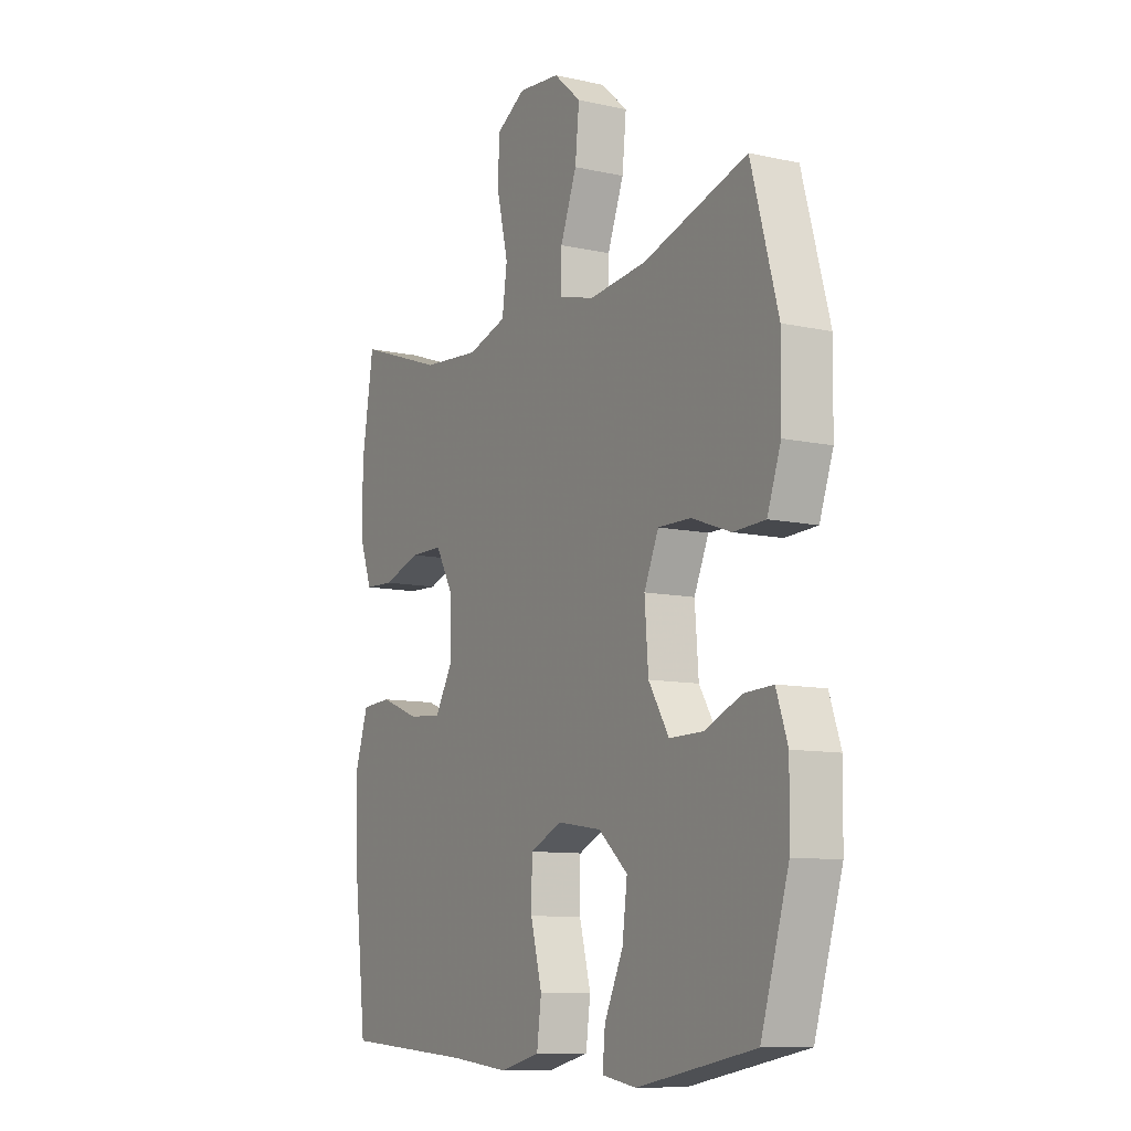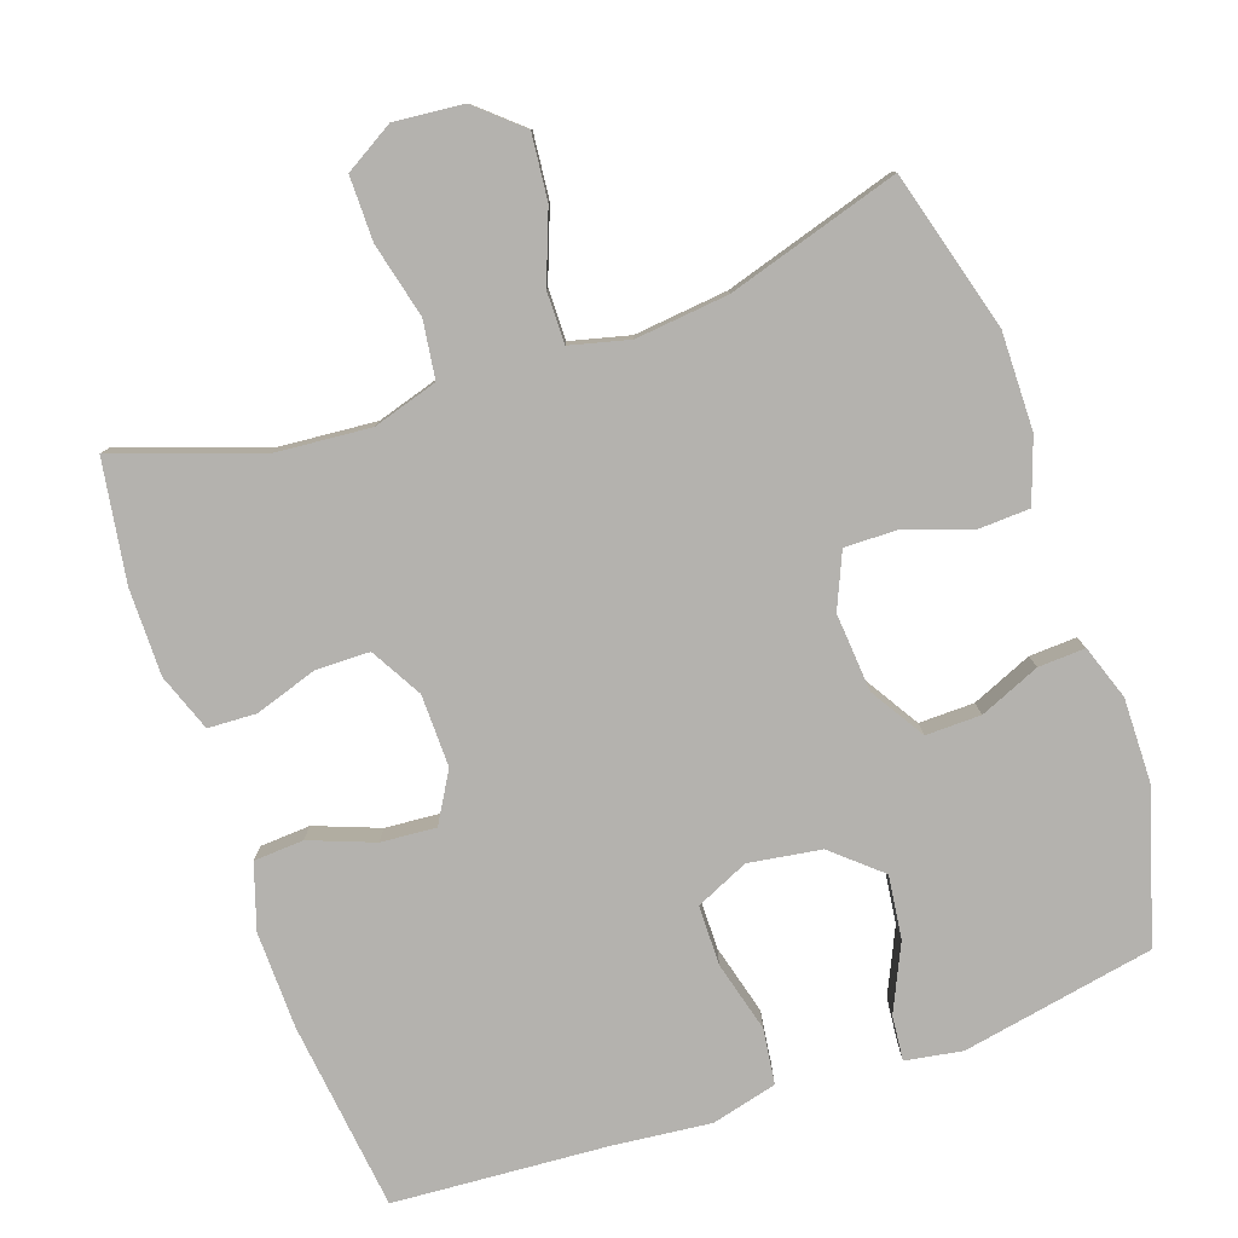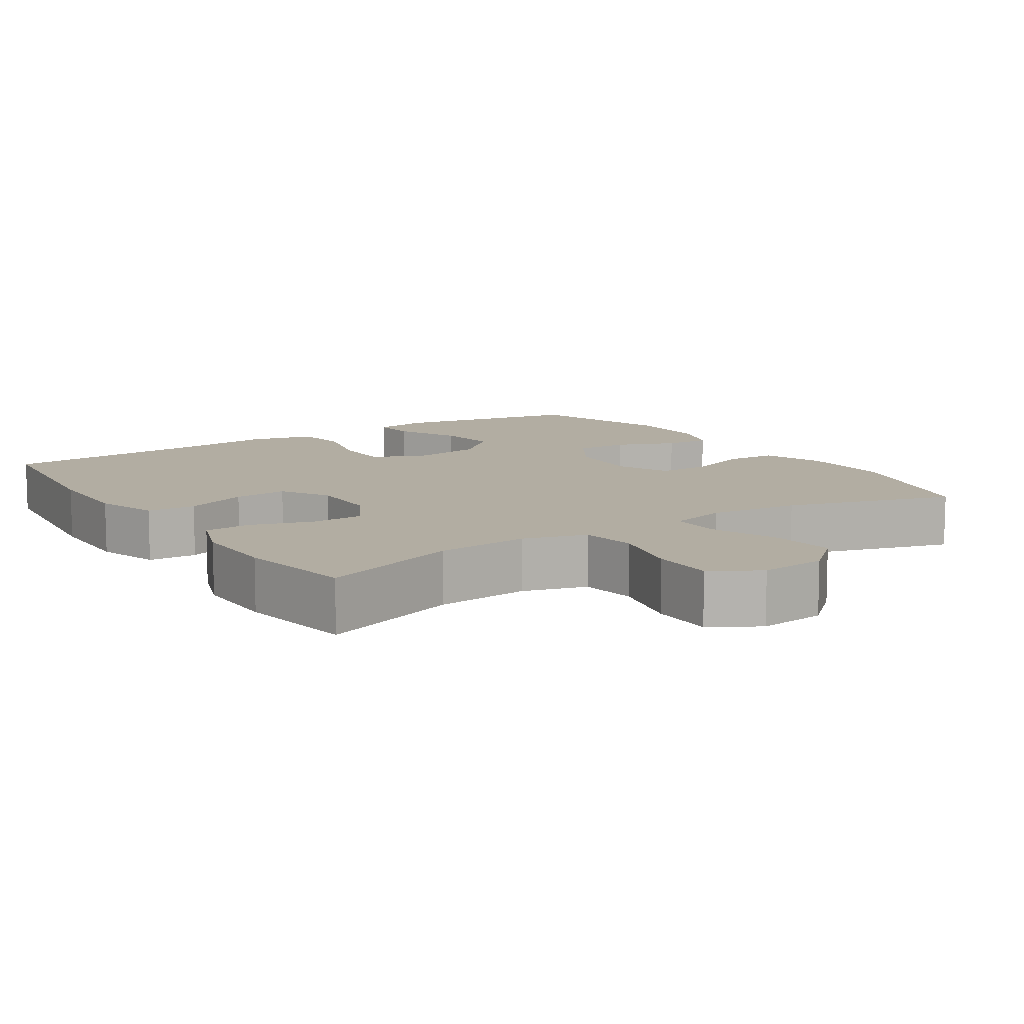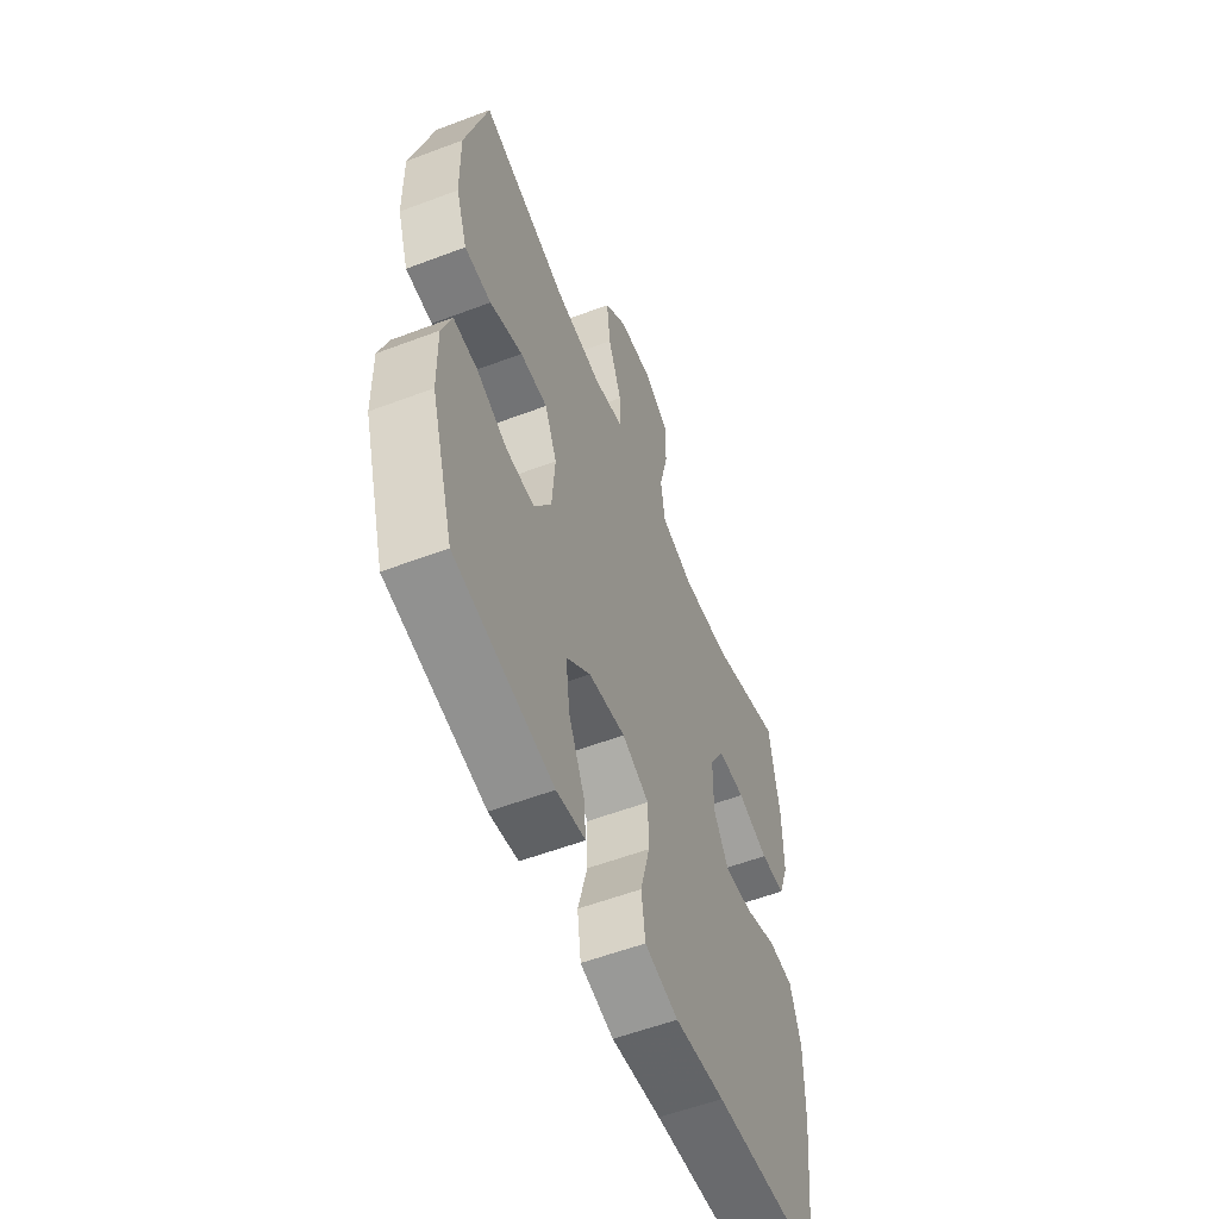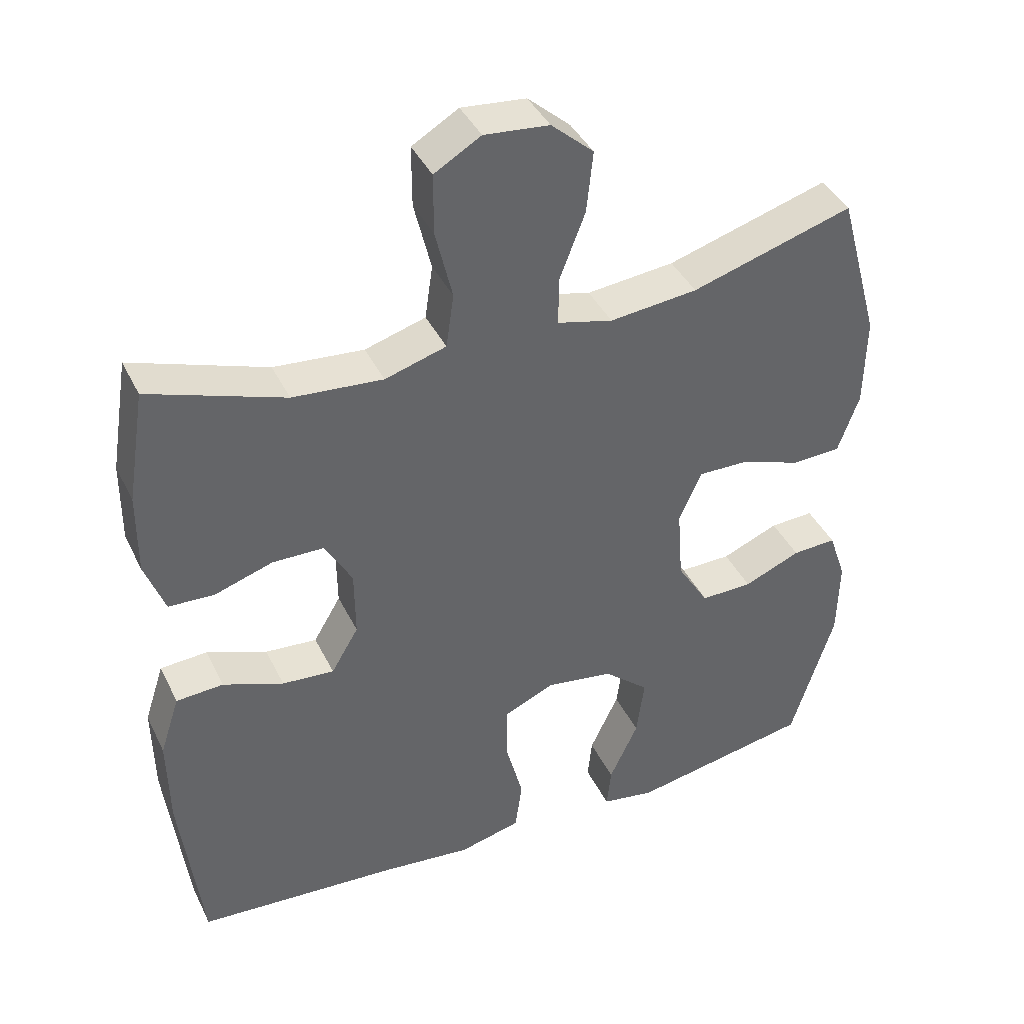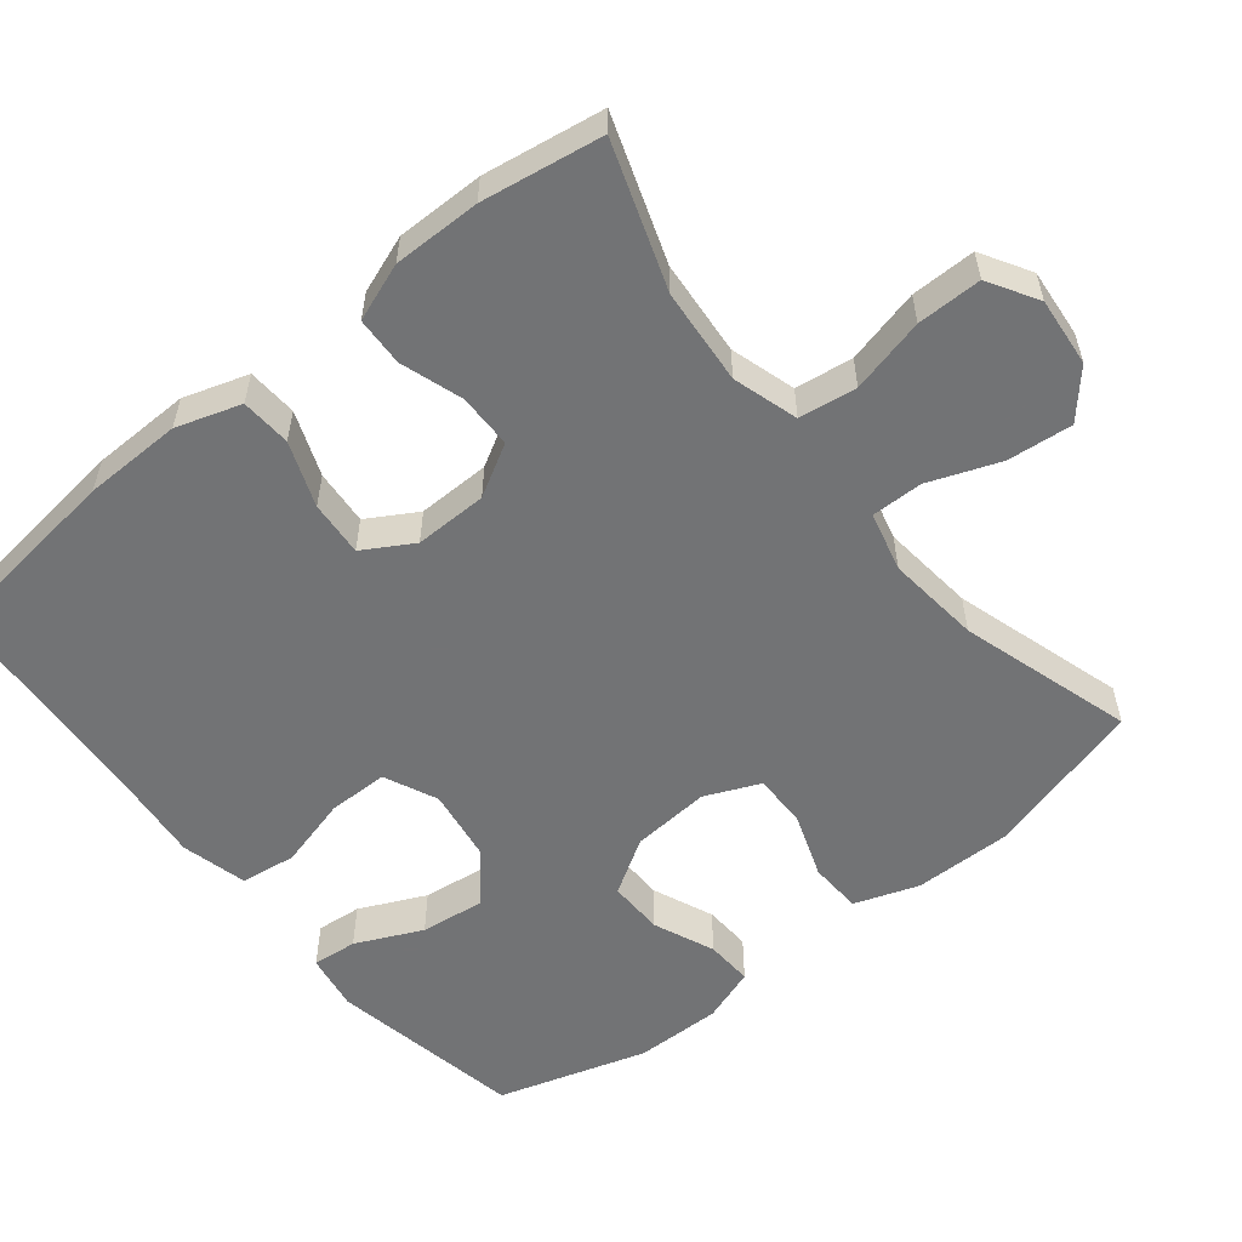
<metadata>
{"format":"obj","ext":"obj","renderer":"f3d","projection":"perspective","resolution":1024,"background":"white","views":[{"elev":-10.0,"azim":60.5,"up":"+Z"},{"elev":-79.8,"azim":19.3,"up":"+Y"},{"elev":10.6,"azim":-33.3,"up":"+Y"},{"elev":-56.6,"azim":111.6,"up":"+Z"},{"elev":40.6,"azim":-24.3,"up":"+Z"},{"elev":-55.9,"azim":-51.0,"up":"+Y"}]}
</metadata>
<code>
v -0.5 0.07 -0.5
v -0.53 0.07 -0.246
v -0.532 0.07 -0.115
v -0.504 0.07 -0.029
v -0.437 0.07 -0.025
v -0.351 0.07 -0.058
v -0.277 0.07 -0.064
v -0.238 0.07 0.002
v -0.239 0.07 0.099
v -0.278 0.07 0.168
v -0.351 0.07 0.169
v -0.434 0.07 0.142
v -0.499 0.07 0.145
v -0.527 0.07 0.222
v -0.526 0.07 0.339
v -0.5 0.07 0.5
v -0.308 0.07 0.433
v -0.18 0.07 0.422
v -0.093 0.07 0.448
v -0.082 0.07 0.525
v -0.106 0.07 0.625
v -0.106 0.07 0.711
v -0.04 0.07 0.75
v 0.052 0.07 0.741
v 0.112 0.07 0.688
v 0.103 0.07 0.601
v 0.067 0.07 0.507
v 0.066 0.07 0.438
v 0.145 0.07 0.418
v 0.27 0.07 0.431
v 0.5 0.07 0.5
v 0.559 0.07 0.286
v 0.557 0.07 0.156
v 0.527 0.07 0.071
v 0.457 0.07 0.068
v 0.371 0.07 0.099
v 0.299 0.07 0.1
v 0.267 0.07 0.027
v 0.275 0.07 -0.078
v 0.32 0.07 -0.151
v 0.394 0.07 -0.15
v 0.475 0.07 -0.116
v 0.538 0.07 -0.113
v 0.563 0.07 -0.186
v 0.561 0.07 -0.301
v 0.5 0.07 -0.5
v 0.242 0.07 -0.548
v 0.166 0.07 -0.535
v 0.172 0.07 -0.475
v 0.213 0.07 -0.387
v 0.224 0.07 -0.302
v 0.16 0.07 -0.246
v 0.063 0.07 -0.231
v -0.008 0.07 -0.263
v -0.009 0.07 -0.343
v 0.016 0.07 -0.438
v 0.006 0.07 -0.512
v -0.082 0.07 -0.534
v -0.213 0.07 -0.52
v -0.5 0 -0.5
v -0.53 0 -0.246
v -0.532 0 -0.115
v -0.504 0 -0.029
v -0.437 0 -0.025
v -0.351 0 -0.058
v -0.277 0 -0.064
v -0.238 0 0.002
v -0.239 0 0.099
v -0.278 0 0.168
v -0.351 0 0.169
v -0.434 0 0.142
v -0.499 0 0.145
v -0.527 0 0.222
v -0.526 0 0.339
v -0.5 0 0.5
v -0.308 0 0.433
v -0.18 0 0.422
v -0.093 0 0.448
v -0.082 0 0.525
v -0.106 0 0.625
v -0.106 0 0.711
v -0.04 0 0.75
v 0.052 0 0.741
v 0.112 0 0.688
v 0.103 0 0.601
v 0.067 0 0.507
v 0.066 0 0.438
v 0.145 0 0.418
v 0.27 0 0.431
v 0.5 0 0.5
v 0.559 0 0.286
v 0.557 0 0.156
v 0.527 0 0.071
v 0.457 0 0.068
v 0.371 0 0.099
v 0.299 0 0.1
v 0.267 0 0.027
v 0.275 0 -0.078
v 0.32 0 -0.151
v 0.394 0 -0.15
v 0.475 0 -0.116
v 0.538 0 -0.113
v 0.563 0 -0.186
v 0.561 0 -0.301
v 0.5 0 -0.5
v 0.242 0 -0.548
v 0.166 0 -0.535
v 0.172 0 -0.475
v 0.213 0 -0.387
v 0.224 0 -0.302
v 0.16 0 -0.246
v 0.063 0 -0.231
v -0.008 0 -0.263
v -0.009 0 -0.343
v 0.016 0 -0.438
v 0.006 0 -0.512
v -0.082 0 -0.534
v -0.213 0 -0.52
f 56 57 58 59
f 55 56 59 1
f 54 55 1 2
f 53 54 2 3
f 52 53 3 4
f 47 48 49 50
f 47 50 51
f 46 47 51
f 45 46 51 52
f 41 42 43 44
f 40 41 44 45
f 33 34 35 36
f 33 36 37
f 30 31 32 33
f 29 30 33 37
f 28 29 37 38
f 24 25 26 27
f 24 27 28
f 23 24 28
f 20 21 22 23
f 19 20 23 28
f 18 19 28 38
f 14 15 16 17
f 11 12 13 14
f 10 11 14 17
f 9 10 17 18
f 4 5 6
f 45 52 4 6
f 40 45 6 7
f 39 40 7 8
f 18 38 39
f 8 9 18 39
f 118 117 116 115
f 60 118 115 114
f 61 60 114 113
f 62 61 113 112
f 63 62 112 111
f 109 108 107 106
f 110 109 106
f 110 106 105
f 111 110 105 104
f 103 102 101 100
f 104 103 100 99
f 95 94 93 92
f 96 95 92
f 92 91 90 89
f 96 92 89 88
f 97 96 88 87
f 86 85 84 83
f 87 86 83
f 87 83 82
f 82 81 80 79
f 87 82 79 78
f 97 87 78 77
f 76 75 74 73
f 73 72 71 70
f 76 73 70 69
f 77 76 69 68
f 65 64 63
f 65 63 111 104
f 66 65 104 99
f 67 66 99 98
f 98 97 77
f 98 77 68 67
f 1 60 61 2
f 2 61 62 3
f 3 62 63 4
f 4 63 64 5
f 5 64 65 6
f 6 65 66 7
f 7 66 67 8
f 8 67 68 9
f 9 68 69 10
f 10 69 70 11
f 11 70 71 12
f 12 71 72 13
f 13 72 73 14
f 14 73 74 15
f 15 74 75 16
f 16 75 76 17
f 17 76 77 18
f 18 77 78 19
f 19 78 79 20
f 20 79 80 21
f 21 80 81 22
f 22 81 82 23
f 23 82 83 24
f 24 83 84 25
f 25 84 85 26
f 26 85 86 27
f 27 86 87 28
f 28 87 88 29
f 29 88 89 30
f 30 89 90 31
f 31 90 91 32
f 32 91 92 33
f 33 92 93 34
f 34 93 94 35
f 35 94 95 36
f 36 95 96 37
f 37 96 97 38
f 38 97 98 39
f 39 98 99 40
f 40 99 100 41
f 41 100 101 42
f 42 101 102 43
f 43 102 103 44
f 44 103 104 45
f 45 104 105 46
f 46 105 106 47
f 47 106 107 48
f 48 107 108 49
f 49 108 109 50
f 50 109 110 51
f 51 110 111 52
f 52 111 112 53
f 53 112 113 54
f 54 113 114 55
f 55 114 115 56
f 56 115 116 57
f 57 116 117 58
f 58 117 118 59
f 59 118 60 1

</code>
